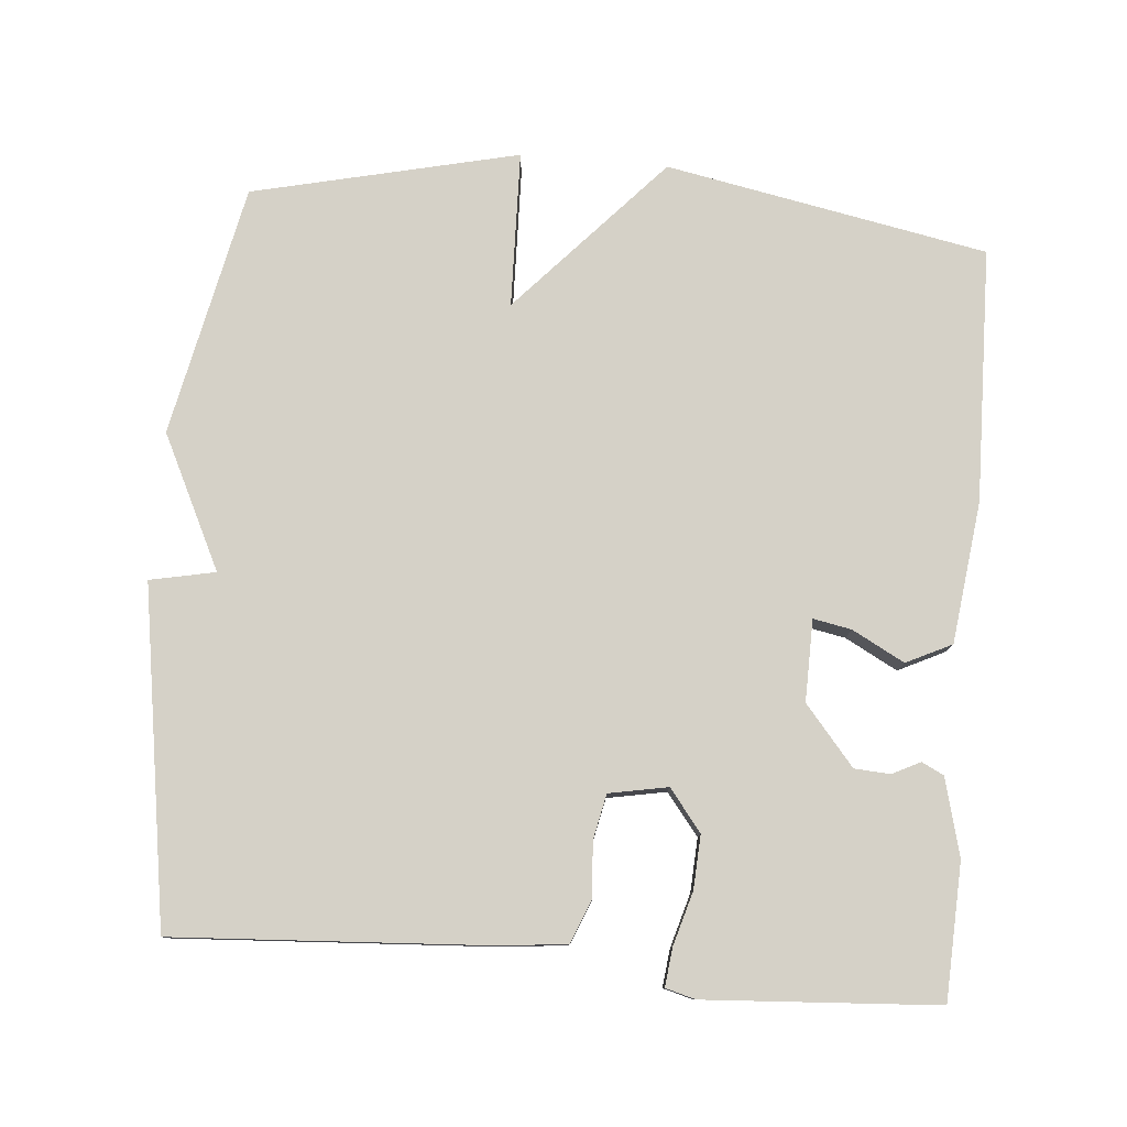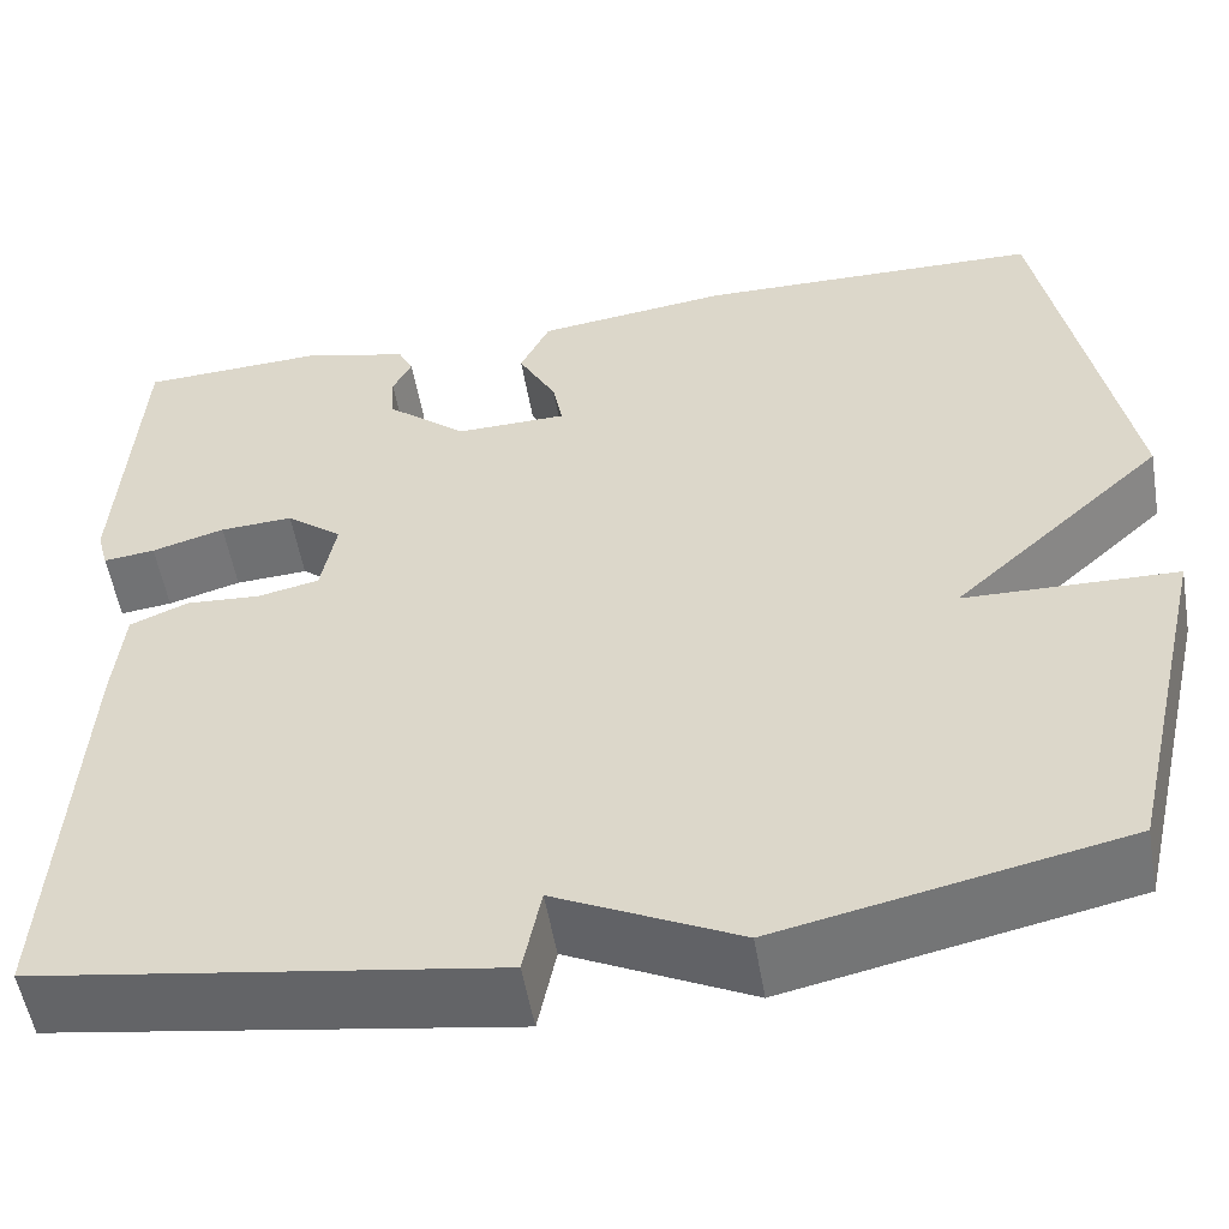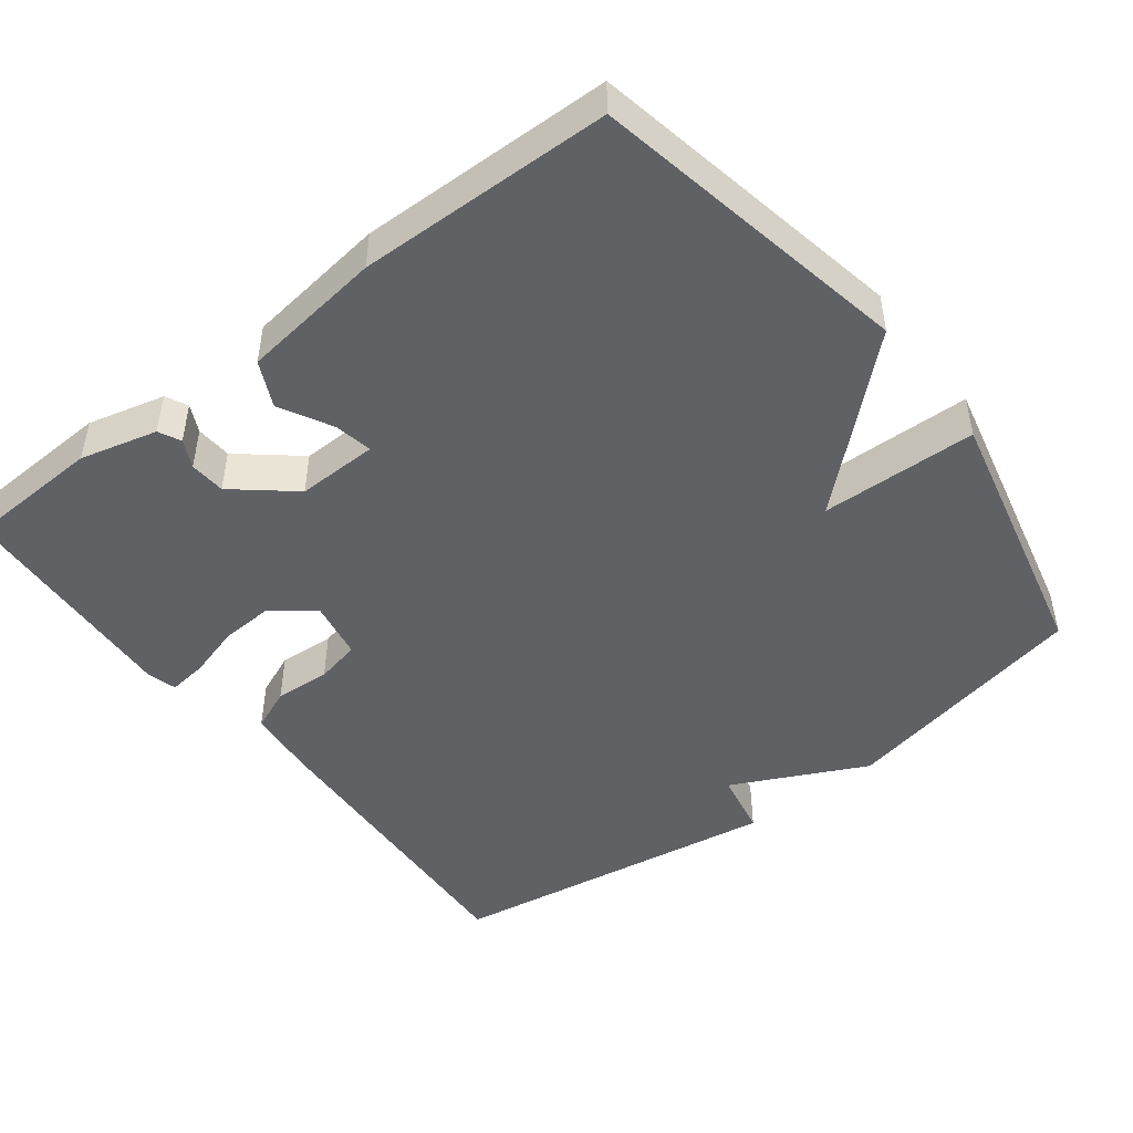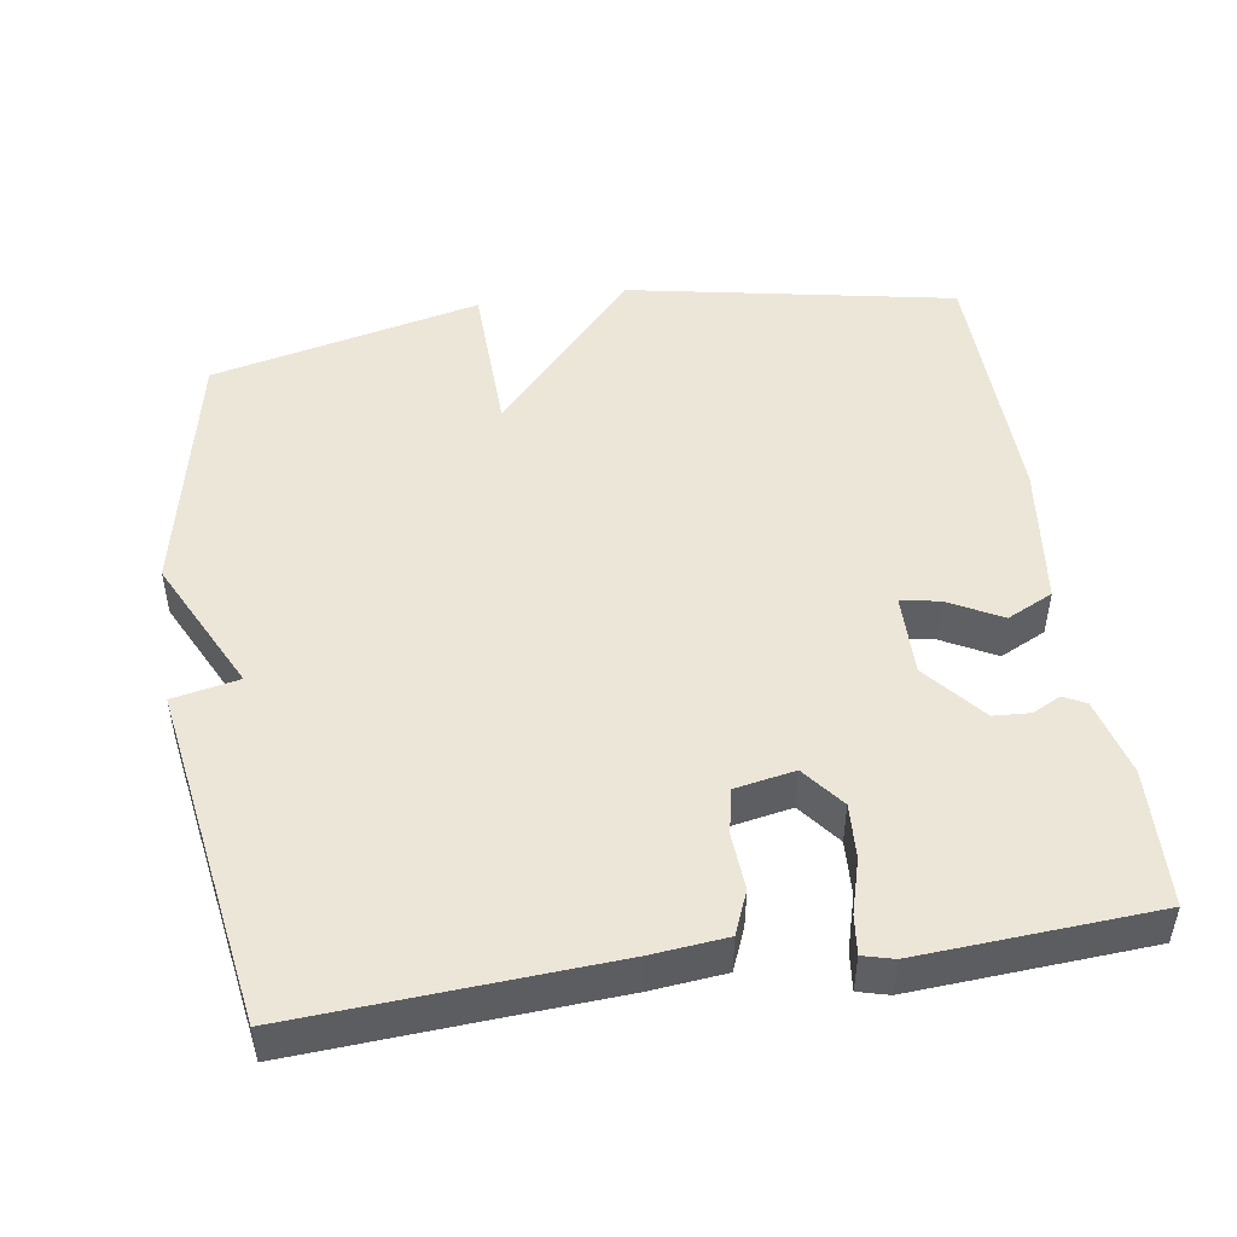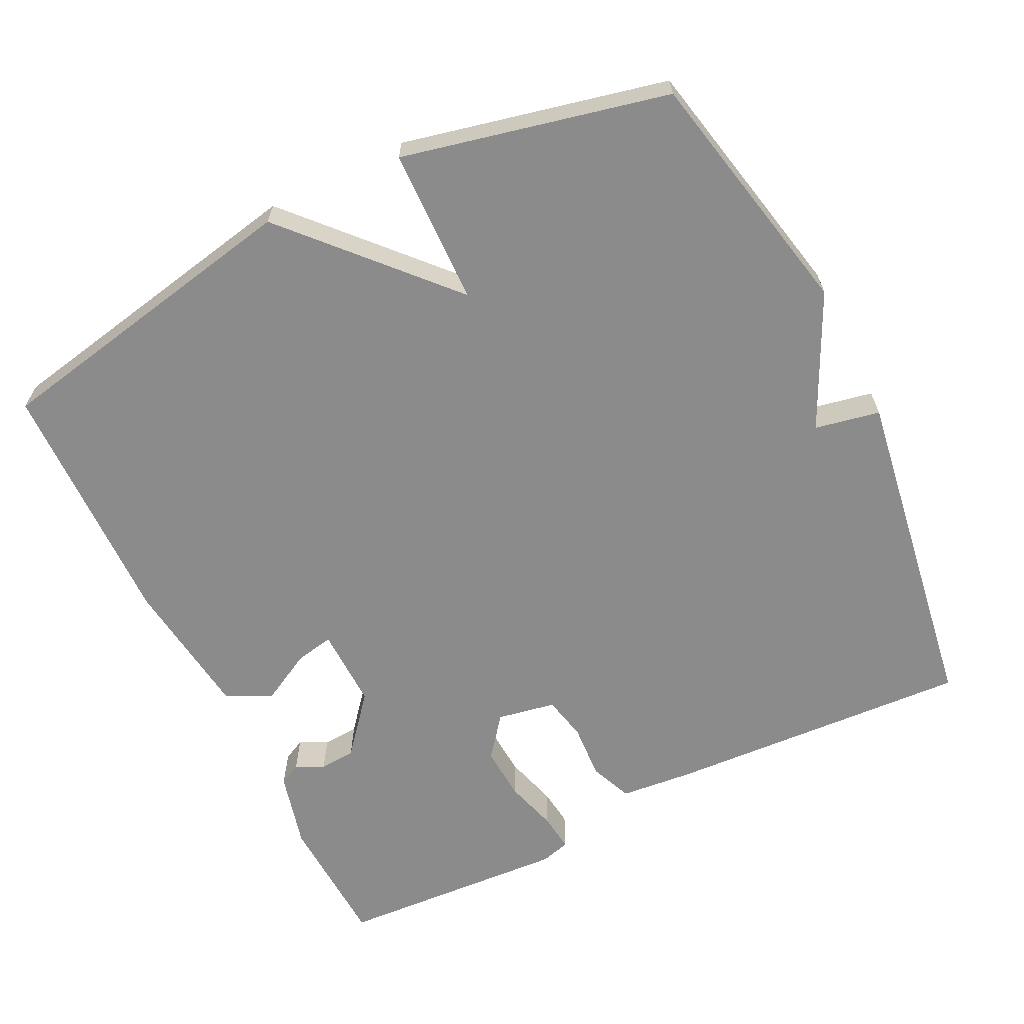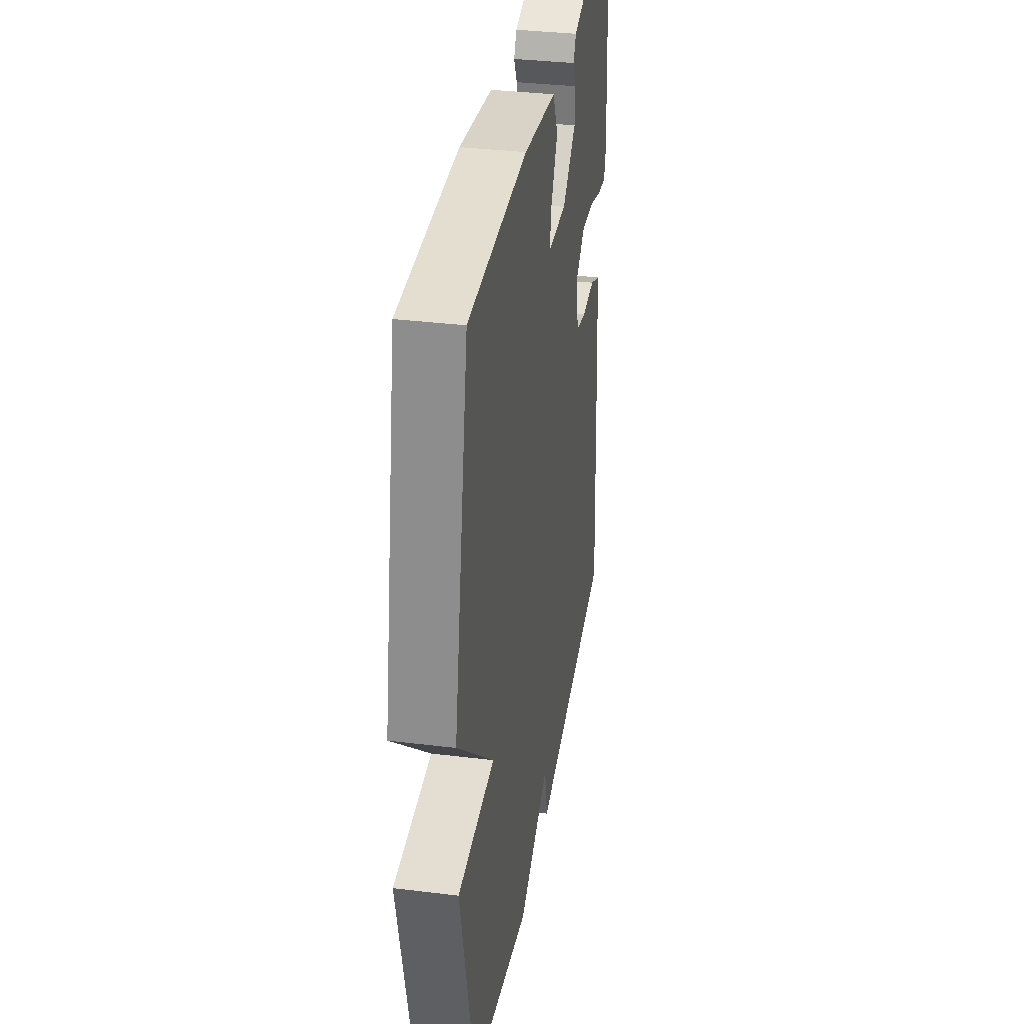
<metadata>
{"format":"obj","ext":"obj","renderer":"f3d","projection":"perspective","resolution":1024,"background":"white","views":[{"elev":79.1,"azim":-85.1,"up":"+Y"},{"elev":-54.0,"azim":9.7,"up":"+Z"},{"elev":-47.4,"azim":37.7,"up":"+Y"},{"elev":48.6,"azim":-98.7,"up":"+Y"},{"elev":-64.0,"azim":116.4,"up":"+Y"},{"elev":34.6,"azim":99.4,"up":"+Z"}]}
</metadata>
<code>
v 0.5 0.07 0.5
v 0.584 0.07 0.062
v 0.371 0.07 -0.132
v 0.584 0.07 -0.138
v 0.5 0.07 -0.5
v 0.157 0.07 -0.572
v -0.025 0.07 -0.483
v -0.043 0.07 -0.572
v -0.5 0.07 -0.5
v -0.475 0.07 -0.082
v -0.465 0.07 0.018
v -0.407 0.07 0.042
v -0.331 0.07 0.037
v -0.27 0.07 0.05
v -0.255 0.07 0.13
v -0.311 0.07 0.174
v -0.384 0.07 0.17
v -0.457 0.07 0.149
v -0.509 0.07 0.143
v -0.52 0.07 0.184
v -0.5 0.07 0.5
v -0.315 0.07 0.508
v -0.21 0.07 0.481
v -0.195 0.07 0.451
v -0.214 0.07 0.413
v -0.211 0.07 0.364
v -0.131 0.07 0.297
v -0.02 0.07 0.299
v -0.03 0.07 0.351
v -0.068 0.07 0.422
v -0.038 0.07 0.484
v 0.155 0.07 0.508
v 0.5 0 0.5
v 0.584 0 0.062
v 0.371 0 -0.132
v 0.584 0 -0.138
v 0.5 0 -0.5
v 0.157 0 -0.572
v -0.025 0 -0.483
v -0.043 0 -0.572
v -0.5 0 -0.5
v -0.475 0 -0.082
v -0.465 0 0.018
v -0.407 0 0.042
v -0.331 0 0.037
v -0.27 0 0.05
v -0.255 0 0.13
v -0.311 0 0.174
v -0.384 0 0.17
v -0.457 0 0.149
v -0.509 0 0.143
v -0.52 0 0.184
v -0.5 0 0.5
v -0.315 0 0.508
v -0.21 0 0.481
v -0.195 0 0.451
v -0.214 0 0.413
v -0.211 0 0.364
v -0.131 0 0.297
v -0.02 0 0.299
v -0.03 0 0.351
v -0.068 0 0.422
v -0.038 0 0.484
v 0.155 0 0.508
f 1 2 3
f 32 1 3
f 31 32 3
f 30 31 3
f 29 30 3
f 28 29 3
f 27 28 3
f 26 27 3
f 23 24 25
f 22 23 25
f 21 22 25
f 20 21 25
f 19 20 25
f 18 19 25
f 17 18 25
f 16 17 25 26
f 15 16 26 3
f 11 12 13
f 10 11 13
f 9 10 13
f 8 9 13
f 7 8 13
f 7 13 14
f 5 6 7
f 4 5 7
f 3 4 7
f 3 7 14 15
f 35 34 33
f 35 33 64
f 35 64 63
f 35 63 62
f 35 62 61
f 35 61 60
f 35 60 59
f 35 59 58
f 57 56 55
f 57 55 54
f 57 54 53
f 57 53 52
f 57 52 51
f 57 51 50
f 57 50 49
f 58 57 49 48
f 35 58 48 47
f 45 44 43
f 45 43 42
f 45 42 41
f 45 41 40
f 45 40 39
f 46 45 39
f 39 38 37
f 39 37 36
f 39 36 35
f 47 46 39 35
f 1 33 34 2
f 2 34 35 3
f 3 35 36 4
f 4 36 37 5
f 5 37 38 6
f 6 38 39 7
f 7 39 40 8
f 8 40 41 9
f 9 41 42 10
f 10 42 43 11
f 11 43 44 12
f 12 44 45 13
f 13 45 46 14
f 14 46 47 15
f 15 47 48 16
f 16 48 49 17
f 17 49 50 18
f 18 50 51 19
f 19 51 52 20
f 20 52 53 21
f 21 53 54 22
f 22 54 55 23
f 23 55 56 24
f 24 56 57 25
f 25 57 58 26
f 26 58 59 27
f 27 59 60 28
f 28 60 61 29
f 29 61 62 30
f 30 62 63 31
f 31 63 64 32
f 32 64 33 1

</code>
